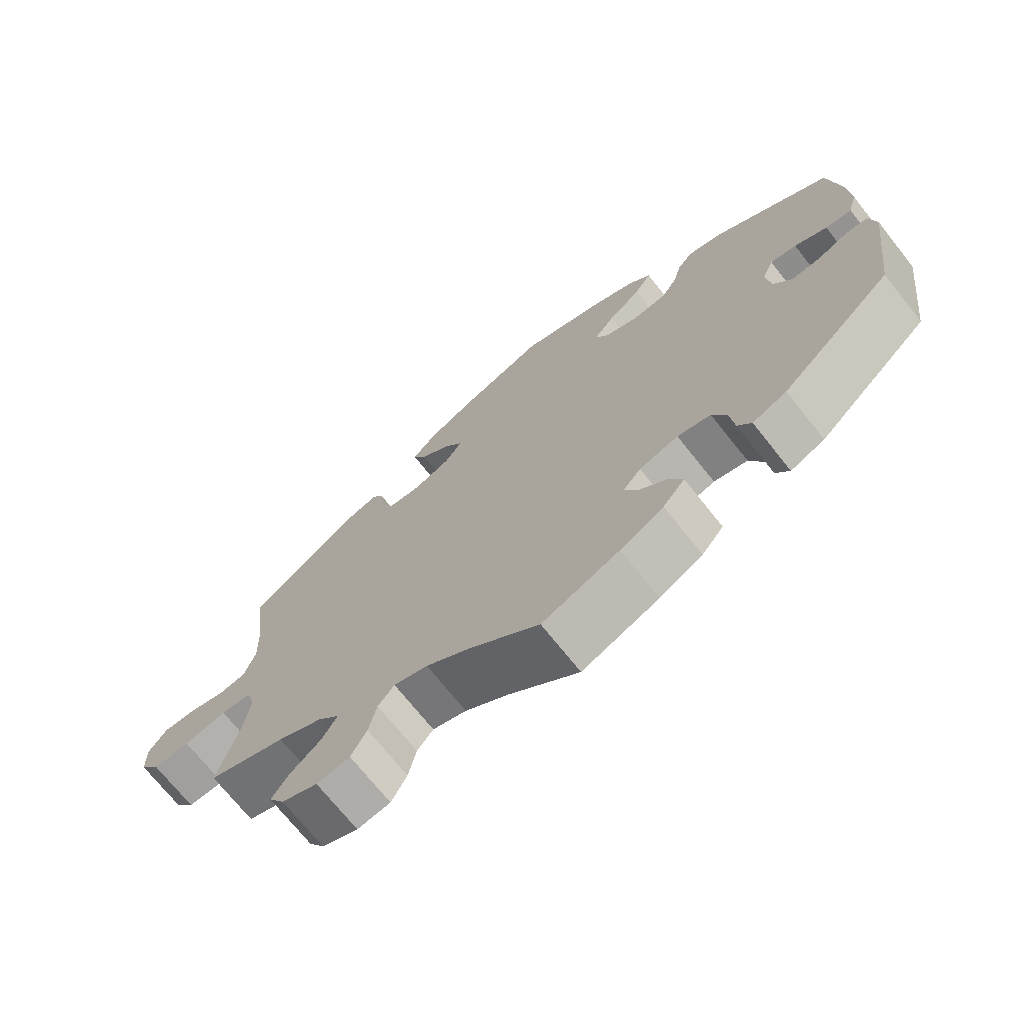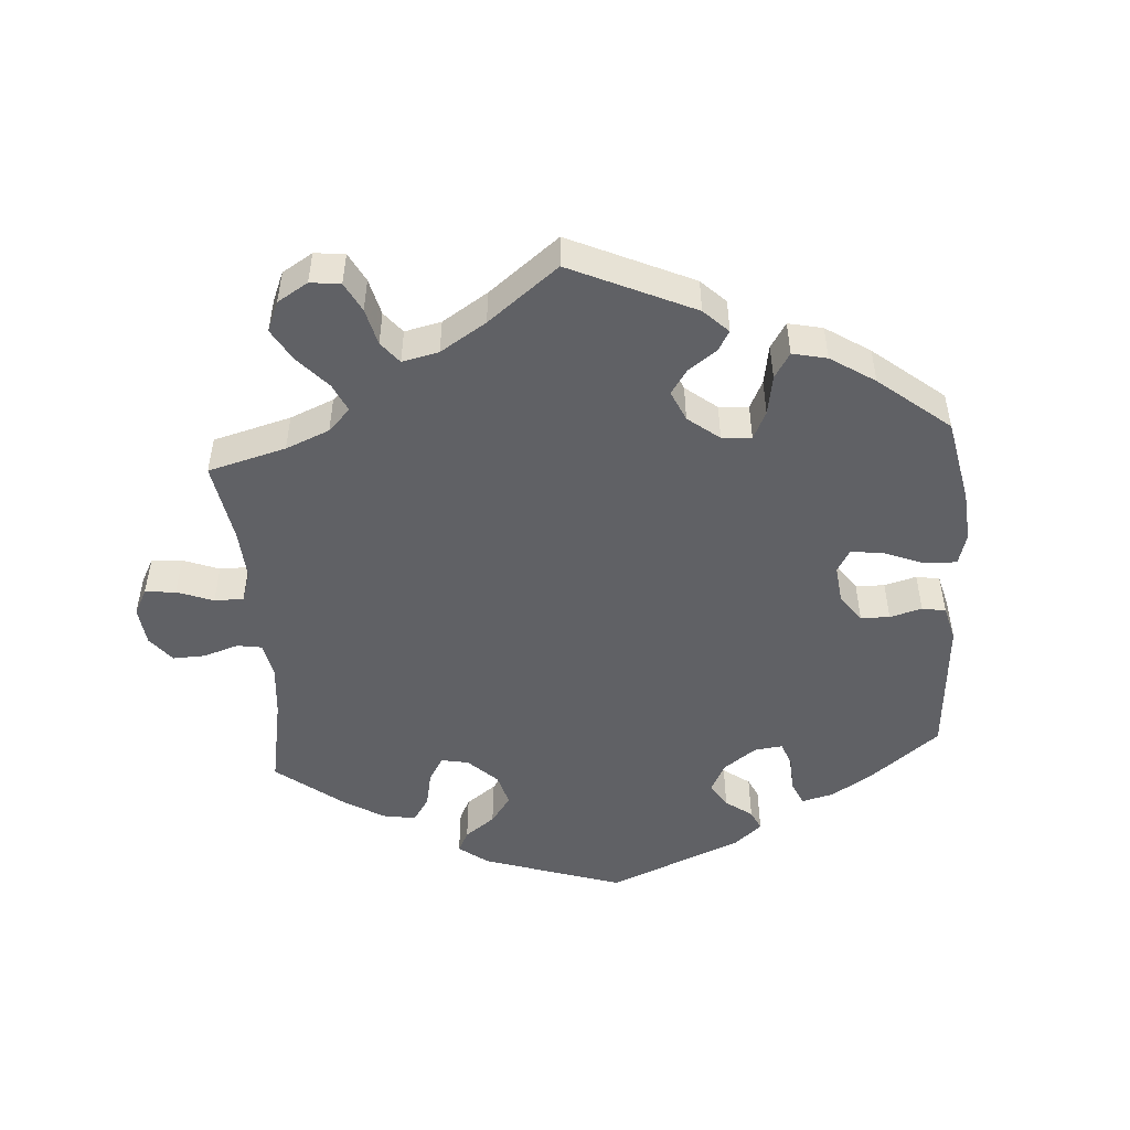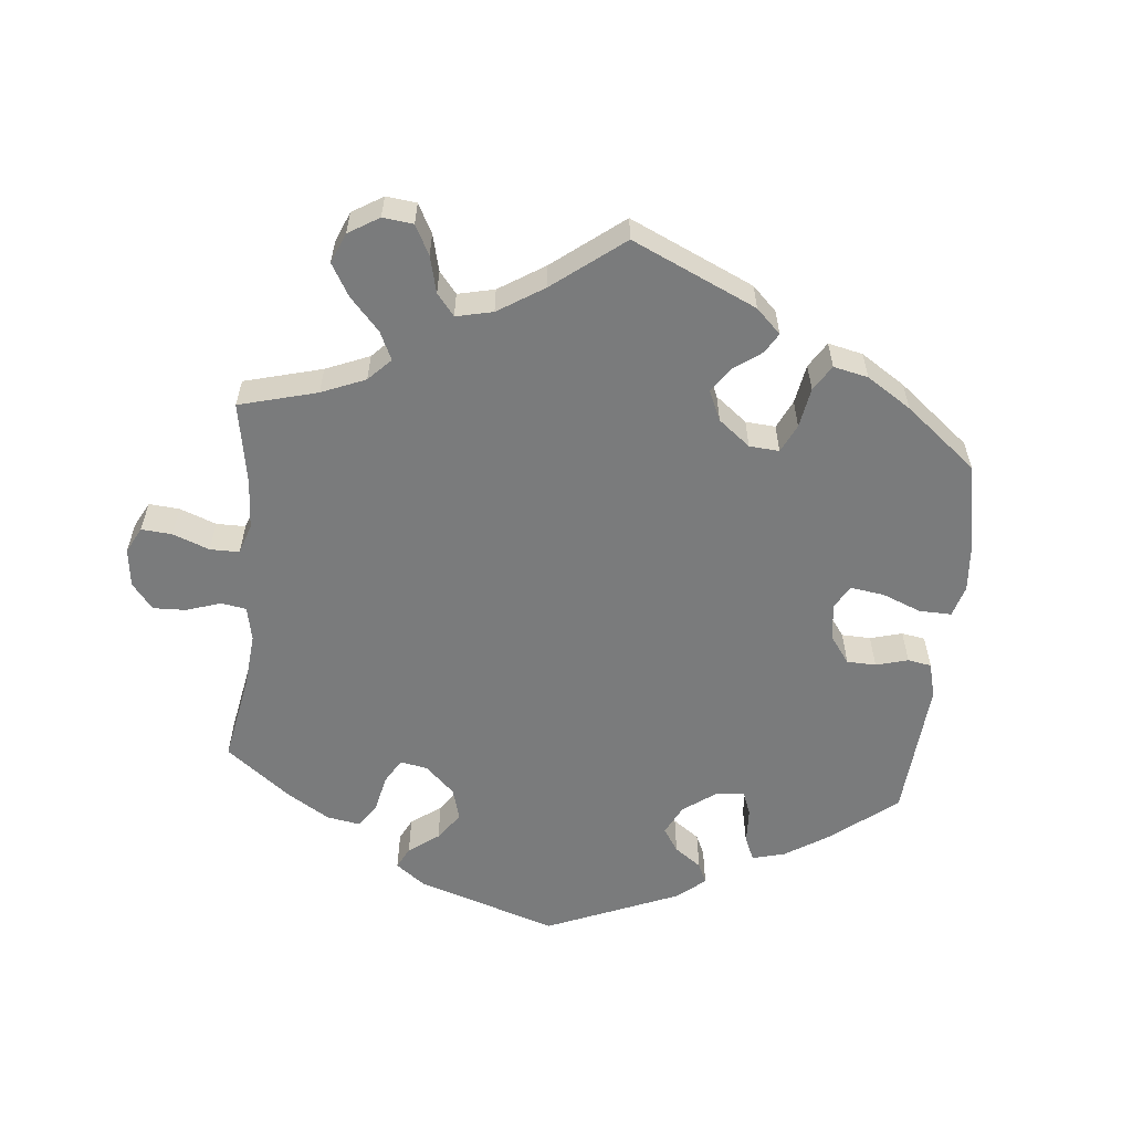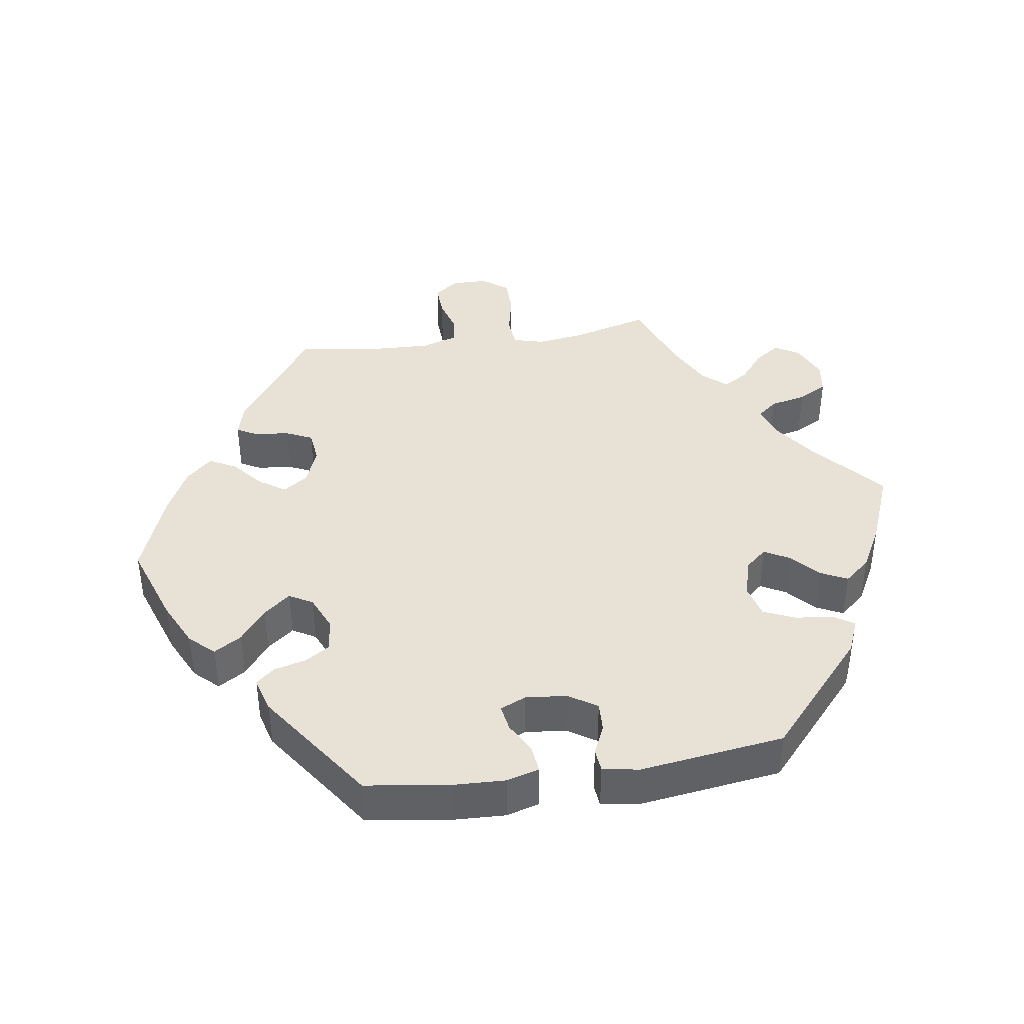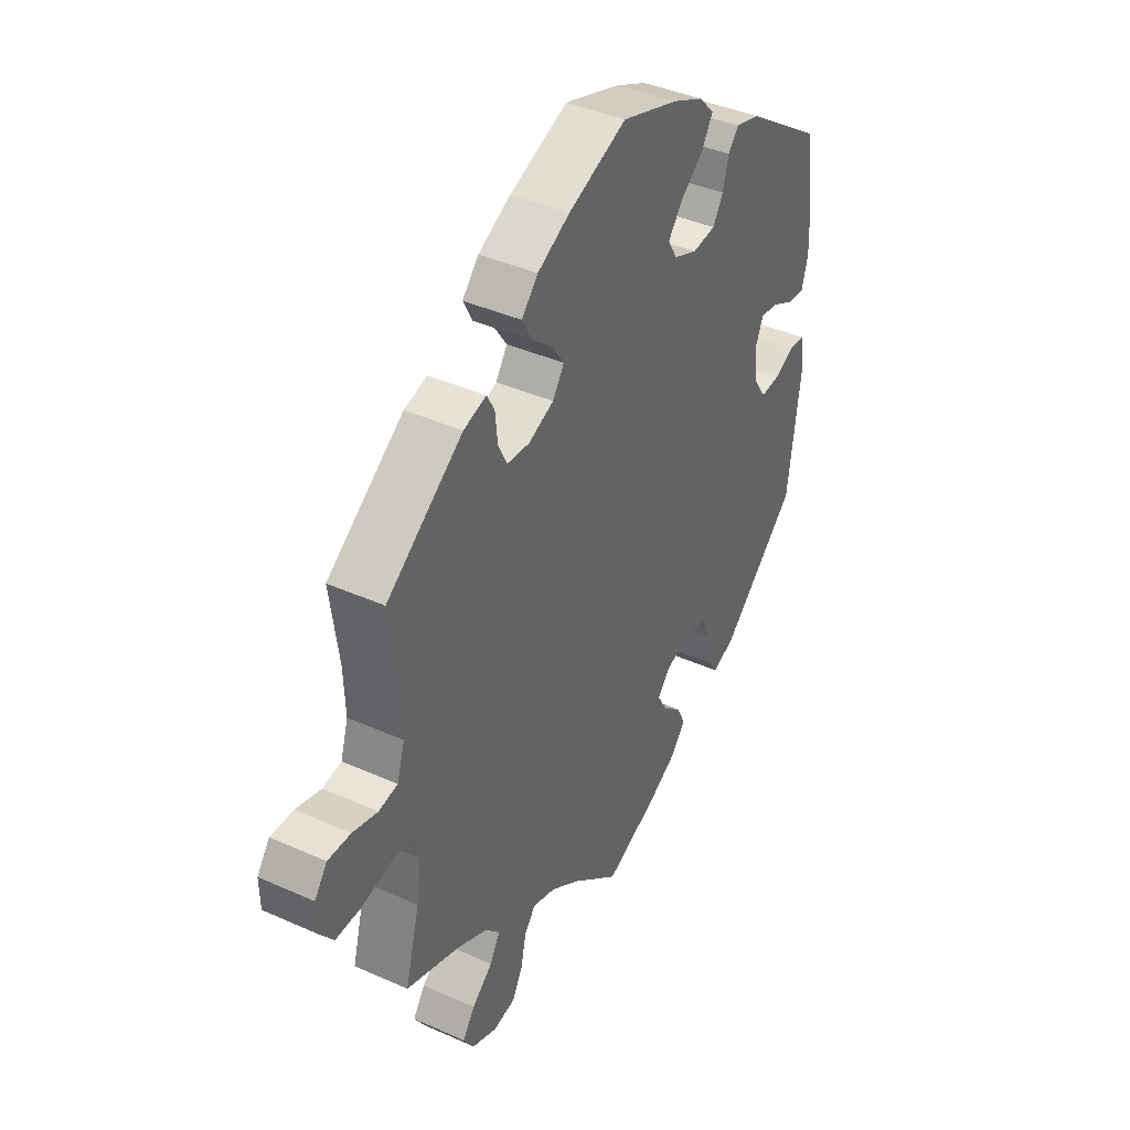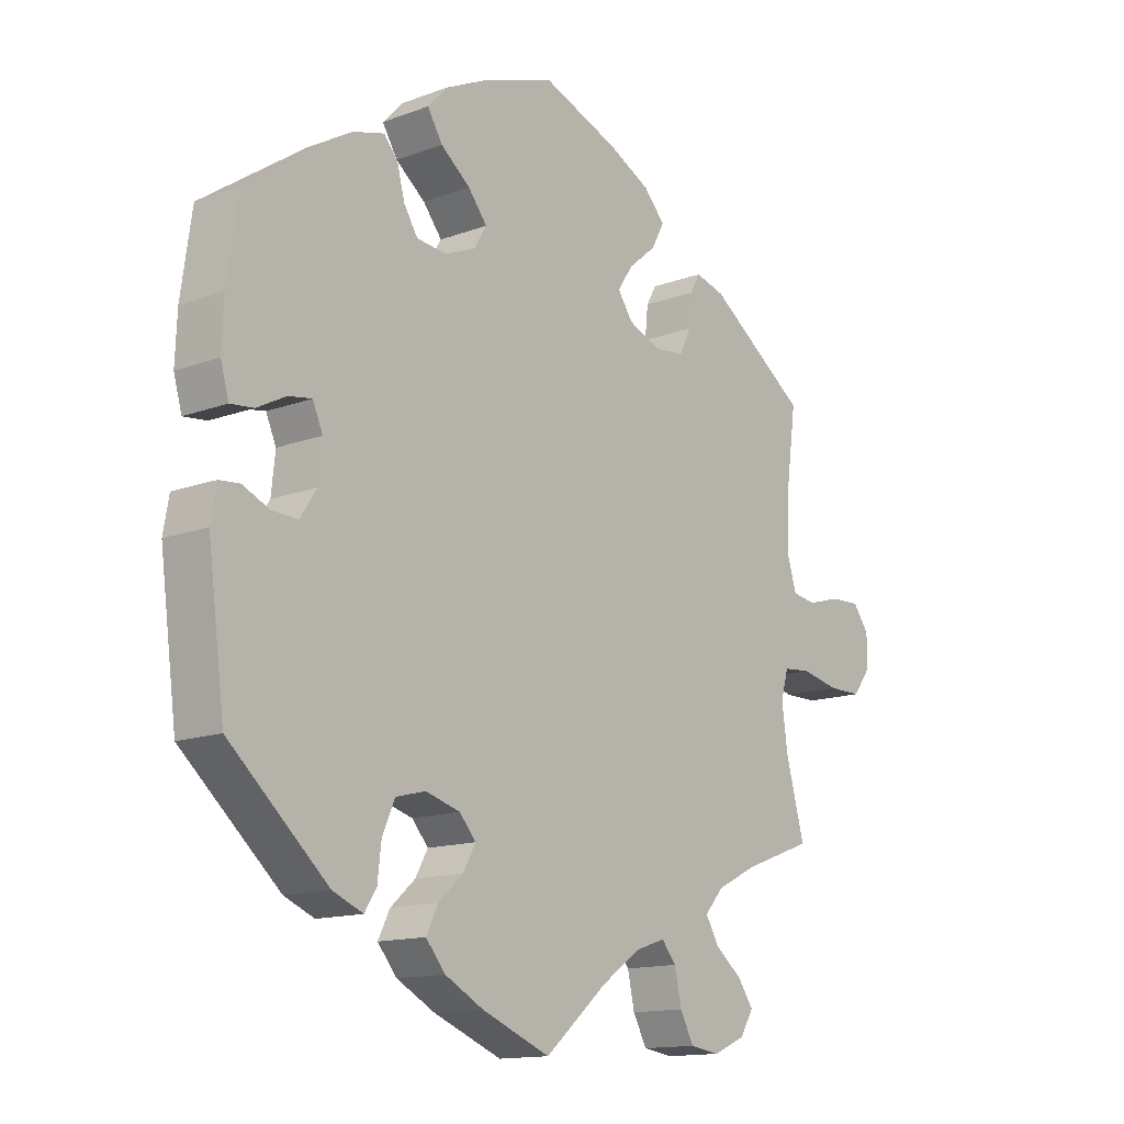
<metadata>
{"format":"obj","ext":"obj","renderer":"f3d","projection":"perspective","resolution":1024,"background":"white","views":[{"elev":-71.4,"azim":38.5,"up":"+Z"},{"elev":-49.9,"azim":-55.7,"up":"+Y"},{"elev":-58.3,"azim":-65.5,"up":"+Y"},{"elev":40.4,"azim":81.3,"up":"+Y"},{"elev":40.7,"azim":-61.3,"up":"+Z"},{"elev":-13.9,"azim":129.6,"up":"+Z"}]}
</metadata>
<code>
v -0.099 0.07 -0.493
v -0.161 0.07 -0.449
v -0.209 0.07 -0.433
v -0.232 0.07 -0.461
v -0.243 0.07 -0.512
v -0.265 0.07 -0.553
v -0.312 0.07 -0.56
v -0.363 0.07 -0.538
v -0.385 0.07 -0.503
v -0.36 0.07 -0.467
v -0.317 0.07 -0.432
v -0.296 0.07 -0.396
v -0.326 0.07 -0.362
v -0.39 0.07 -0.33
v -0.501 0.07 -0.289
v -0.471 0.07 -0.178
v -0.462 0.07 -0.111
v -0.474 0.07 -0.068
v -0.518 0.07 -0.064
v -0.579 0.07 -0.077
v -0.632 0.07 -0.077
v -0.66 0.07 -0.04
v -0.661 0.07 0.011
v -0.635 0.07 0.046
v -0.588 0.07 0.044
v -0.536 0.07 0.029
v -0.497 0.07 0.035
v -0.481 0.07 0.086
v -0.484 0.07 0.163
v -0.501 0.07 0.289
v -0.343 0.07 0.401
v -0.296 0.07 0.414
v -0.28 0.07 0.385
v -0.275 0.07 0.336
v -0.257 0.07 0.298
v -0.21 0.07 0.293
v -0.157 0.07 0.314
v -0.133 0.07 0.349
v -0.158 0.07 0.386
v -0.202 0.07 0.423
v -0.222 0.07 0.461
v -0.188 0.07 0.498
v -0.121 0.07 0.532
v 0 0.07 0.578
v 0.117 0.07 0.538
v 0.182 0.07 0.507
v 0.214 0.07 0.473
v 0.19 0.07 0.434
v 0.143 0.07 0.397
v 0.113 0.07 0.359
v 0.132 0.07 0.326
v 0.181 0.07 0.305
v 0.229 0.07 0.31
v 0.251 0.07 0.345
v 0.263 0.07 0.391
v 0.285 0.07 0.417
v 0.335 0.07 0.403
v 0.5 0.07 0.289
v 0.517 0.07 0.169
v 0.52 0.07 0.097
v 0.507 0.07 0.051
v 0.47 0.07 0.055
v 0.424 0.07 0.079
v 0.387 0.07 0.085
v 0.371 0.07 0.048
v 0.377 0.07 -0.01
v 0.403 0.07 -0.05
v 0.444 0.07 -0.048
v 0.487 0.07 -0.029
v 0.519 0.07 -0.032
v 0.528 0.07 -0.083
v 0.501 0.07 -0.288
v 0.344 0.07 -0.428
v 0.296 0.07 -0.448
v 0.277 0.07 -0.419
v 0.271 0.07 -0.366
v 0.251 0.07 -0.321
v 0.204 0.07 -0.309
v 0.149 0.07 -0.325
v 0.123 0.07 -0.355
v 0.143 0.07 -0.391
v 0.182 0.07 -0.426
v 0.201 0.07 -0.464
v 0.17 0.07 -0.501
v 0.109 0.07 -0.534
v 0 0.07 -0.578
v -0.099 0 -0.493
v -0.161 0 -0.449
v -0.209 0 -0.433
v -0.232 0 -0.461
v -0.243 0 -0.512
v -0.265 0 -0.553
v -0.312 0 -0.56
v -0.363 0 -0.538
v -0.385 0 -0.503
v -0.36 0 -0.467
v -0.317 0 -0.432
v -0.296 0 -0.396
v -0.326 0 -0.362
v -0.39 0 -0.33
v -0.501 0 -0.289
v -0.471 0 -0.178
v -0.462 0 -0.111
v -0.474 0 -0.068
v -0.518 0 -0.064
v -0.579 0 -0.077
v -0.632 0 -0.077
v -0.66 0 -0.04
v -0.661 0 0.011
v -0.635 0 0.046
v -0.588 0 0.044
v -0.536 0 0.029
v -0.497 0 0.035
v -0.481 0 0.086
v -0.484 0 0.163
v -0.501 0 0.289
v -0.343 0 0.401
v -0.296 0 0.414
v -0.28 0 0.385
v -0.275 0 0.336
v -0.257 0 0.298
v -0.21 0 0.293
v -0.157 0 0.314
v -0.133 0 0.349
v -0.158 0 0.386
v -0.202 0 0.423
v -0.222 0 0.461
v -0.188 0 0.498
v -0.121 0 0.532
v 0 0 0.578
v 0.117 0 0.538
v 0.182 0 0.507
v 0.214 0 0.473
v 0.19 0 0.434
v 0.143 0 0.397
v 0.113 0 0.359
v 0.132 0 0.326
v 0.181 0 0.305
v 0.229 0 0.31
v 0.251 0 0.345
v 0.263 0 0.391
v 0.285 0 0.417
v 0.335 0 0.403
v 0.5 0 0.289
v 0.517 0 0.169
v 0.52 0 0.097
v 0.507 0 0.051
v 0.47 0 0.055
v 0.424 0 0.079
v 0.387 0 0.085
v 0.371 0 0.048
v 0.377 0 -0.01
v 0.403 0 -0.05
v 0.444 0 -0.048
v 0.487 0 -0.029
v 0.519 0 -0.032
v 0.528 0 -0.083
v 0.501 0 -0.288
v 0.344 0 -0.428
v 0.296 0 -0.448
v 0.277 0 -0.419
v 0.271 0 -0.366
v 0.251 0 -0.321
v 0.204 0 -0.309
v 0.149 0 -0.325
v 0.123 0 -0.355
v 0.143 0 -0.391
v 0.182 0 -0.426
v 0.201 0 -0.464
v 0.17 0 -0.501
v 0.109 0 -0.534
v 0 0 -0.578
f 85 86 1
f 84 85 1 2
f 81 82 83 84
f 80 81 84 2
f 79 80 2 3
f 73 74 75 76
f 73 76 77
f 72 73 77
f 71 72 77 78
f 68 69 70 71
f 67 68 71 78
f 60 61 62 63
f 60 63 64
f 59 60 64
f 58 59 64
f 57 58 64
f 54 55 56 57
f 53 54 57 64
f 52 53 64 65
f 46 47 48 49
f 46 49 50
f 45 46 50
f 44 45 50
f 43 44 50
f 42 43 50 51
f 39 40 41 42
f 38 39 42 51
f 31 32 33 34
f 29 30 31 34
f 28 29 34 35
f 27 28 35 36
f 23 24 25 26
f 21 22 23 26
f 19 20 21 26
f 18 19 26 27
f 17 18 27 36
f 14 15 16
f 13 14 16 17
f 12 13 17 36
f 8 9 10 11
f 8 11 12
f 7 8 12
f 4 5 6 7
f 4 7 12 36
f 66 67 78 79
f 66 79 3
f 65 66 3
f 52 65 3
f 37 38 51 52
f 36 37 52
f 3 4 36 52
f 87 172 171
f 88 87 171 170
f 170 169 168 167
f 88 170 167 166
f 89 88 166 165
f 162 161 160 159
f 163 162 159
f 163 159 158
f 164 163 158 157
f 157 156 155 154
f 164 157 154 153
f 149 148 147 146
f 150 149 146
f 150 146 145
f 150 145 144
f 150 144 143
f 143 142 141 140
f 150 143 140 139
f 151 150 139 138
f 135 134 133 132
f 136 135 132
f 136 132 131
f 136 131 130
f 136 130 129
f 137 136 129 128
f 128 127 126 125
f 137 128 125 124
f 120 119 118 117
f 120 117 116 115
f 121 120 115 114
f 122 121 114 113
f 112 111 110 109
f 112 109 108 107
f 112 107 106 105
f 113 112 105 104
f 122 113 104 103
f 102 101 100
f 103 102 100 99
f 122 103 99 98
f 97 96 95 94
f 98 97 94
f 98 94 93
f 93 92 91 90
f 122 98 93 90
f 165 164 153 152
f 89 165 152
f 89 152 151
f 89 151 138
f 138 137 124 123
f 138 123 122
f 138 122 90 89
f 1 87 88 2
f 2 88 89 3
f 3 89 90 4
f 4 90 91 5
f 5 91 92 6
f 6 92 93 7
f 7 93 94 8
f 8 94 95 9
f 9 95 96 10
f 10 96 97 11
f 11 97 98 12
f 12 98 99 13
f 13 99 100 14
f 14 100 101 15
f 15 101 102 16
f 16 102 103 17
f 17 103 104 18
f 18 104 105 19
f 19 105 106 20
f 20 106 107 21
f 21 107 108 22
f 22 108 109 23
f 23 109 110 24
f 24 110 111 25
f 25 111 112 26
f 26 112 113 27
f 27 113 114 28
f 28 114 115 29
f 29 115 116 30
f 30 116 117 31
f 31 117 118 32
f 32 118 119 33
f 33 119 120 34
f 34 120 121 35
f 35 121 122 36
f 36 122 123 37
f 37 123 124 38
f 38 124 125 39
f 39 125 126 40
f 40 126 127 41
f 41 127 128 42
f 42 128 129 43
f 43 129 130 44
f 44 130 131 45
f 45 131 132 46
f 46 132 133 47
f 47 133 134 48
f 48 134 135 49
f 49 135 136 50
f 50 136 137 51
f 51 137 138 52
f 52 138 139 53
f 53 139 140 54
f 54 140 141 55
f 55 141 142 56
f 56 142 143 57
f 57 143 144 58
f 58 144 145 59
f 59 145 146 60
f 60 146 147 61
f 61 147 148 62
f 62 148 149 63
f 63 149 150 64
f 64 150 151 65
f 65 151 152 66
f 66 152 153 67
f 67 153 154 68
f 68 154 155 69
f 69 155 156 70
f 70 156 157 71
f 71 157 158 72
f 72 158 159 73
f 73 159 160 74
f 74 160 161 75
f 75 161 162 76
f 76 162 163 77
f 77 163 164 78
f 78 164 165 79
f 79 165 166 80
f 80 166 167 81
f 81 167 168 82
f 82 168 169 83
f 83 169 170 84
f 84 170 171 85
f 85 171 172 86
f 86 172 87 1

</code>
